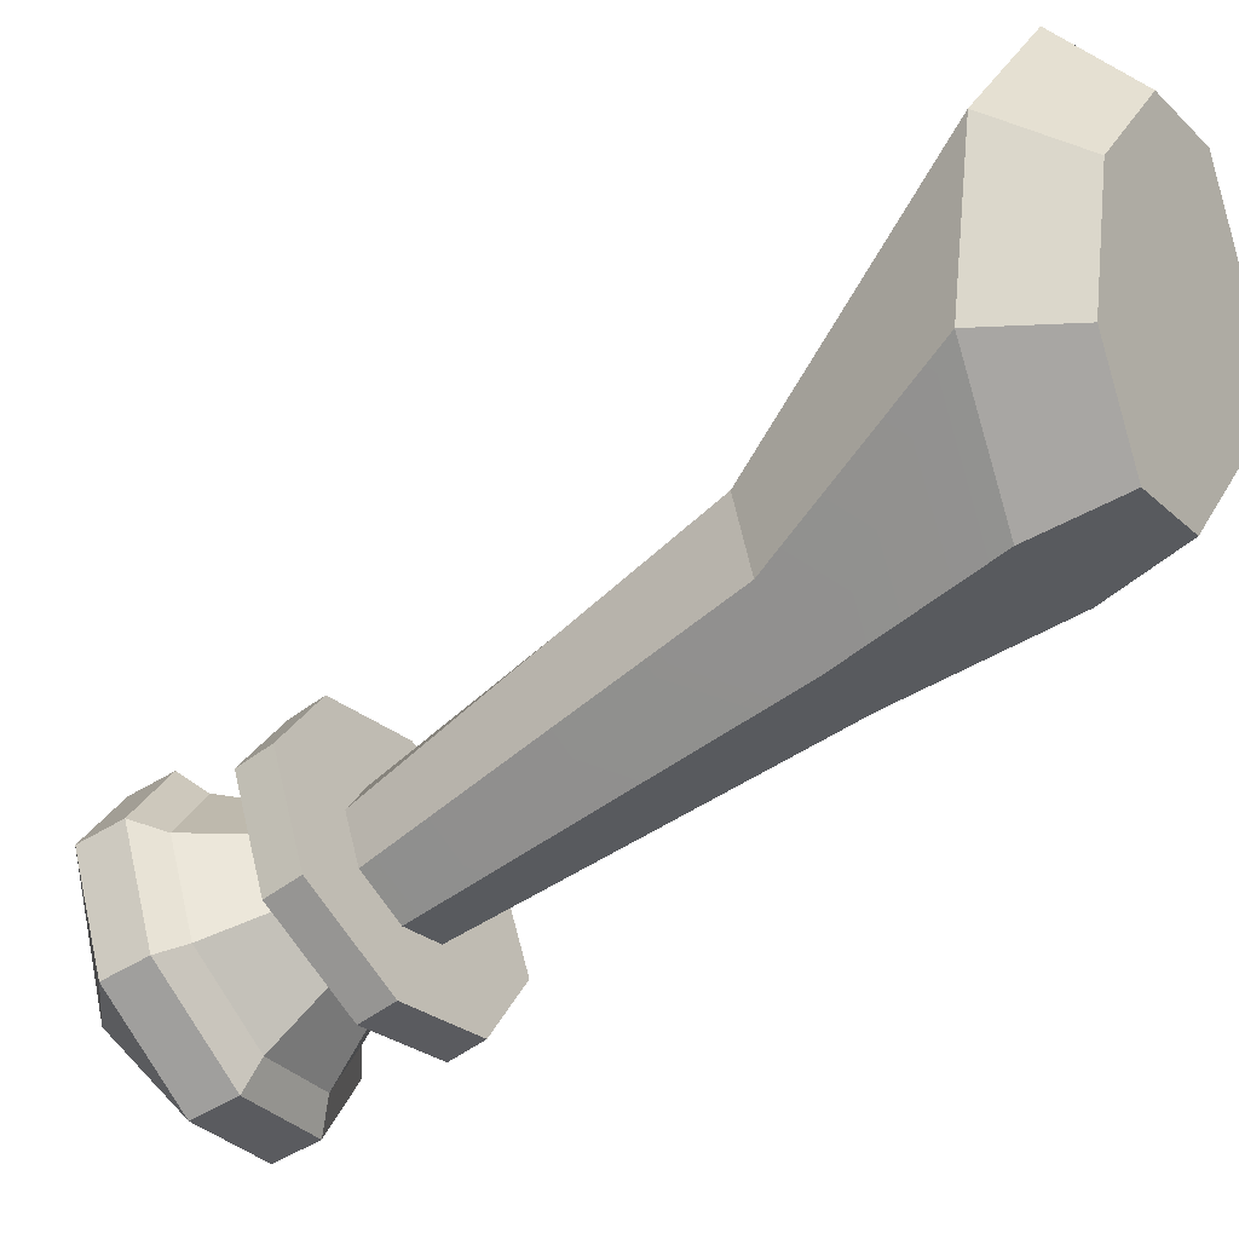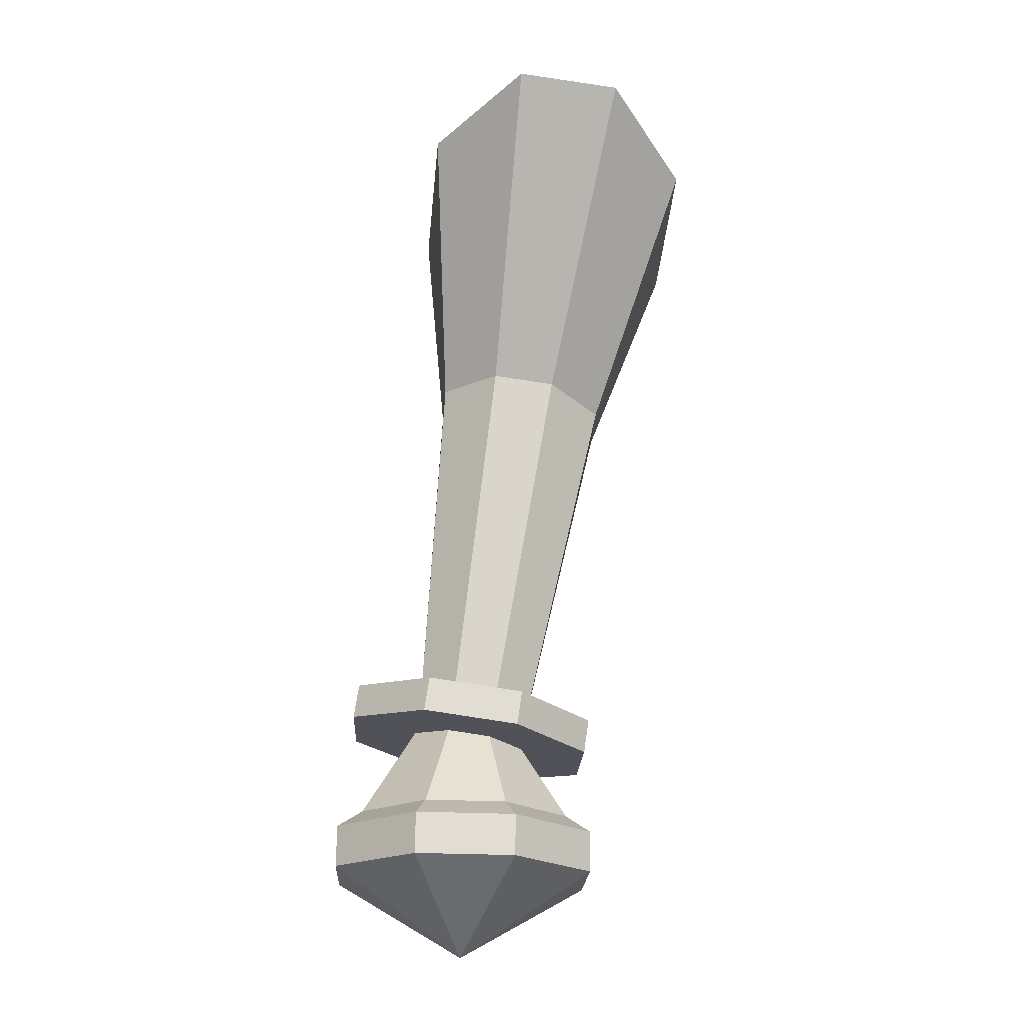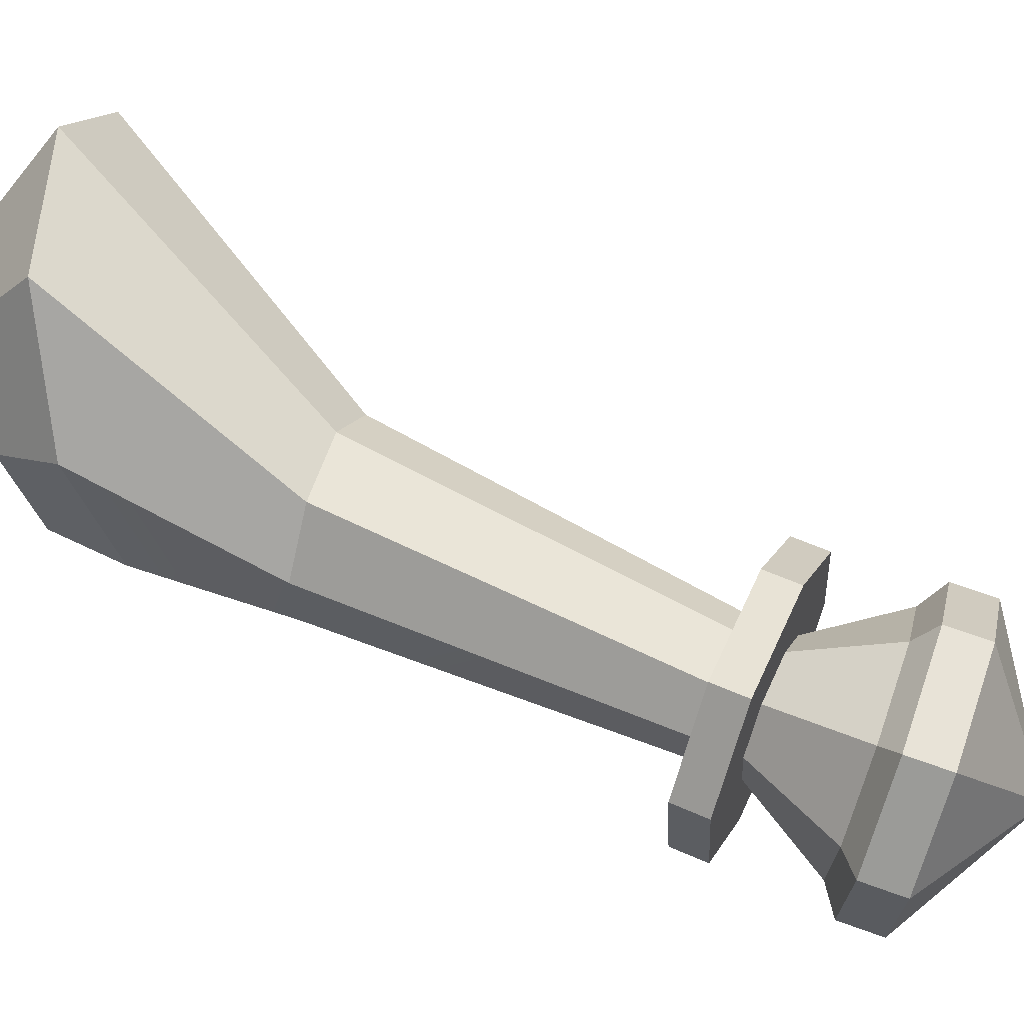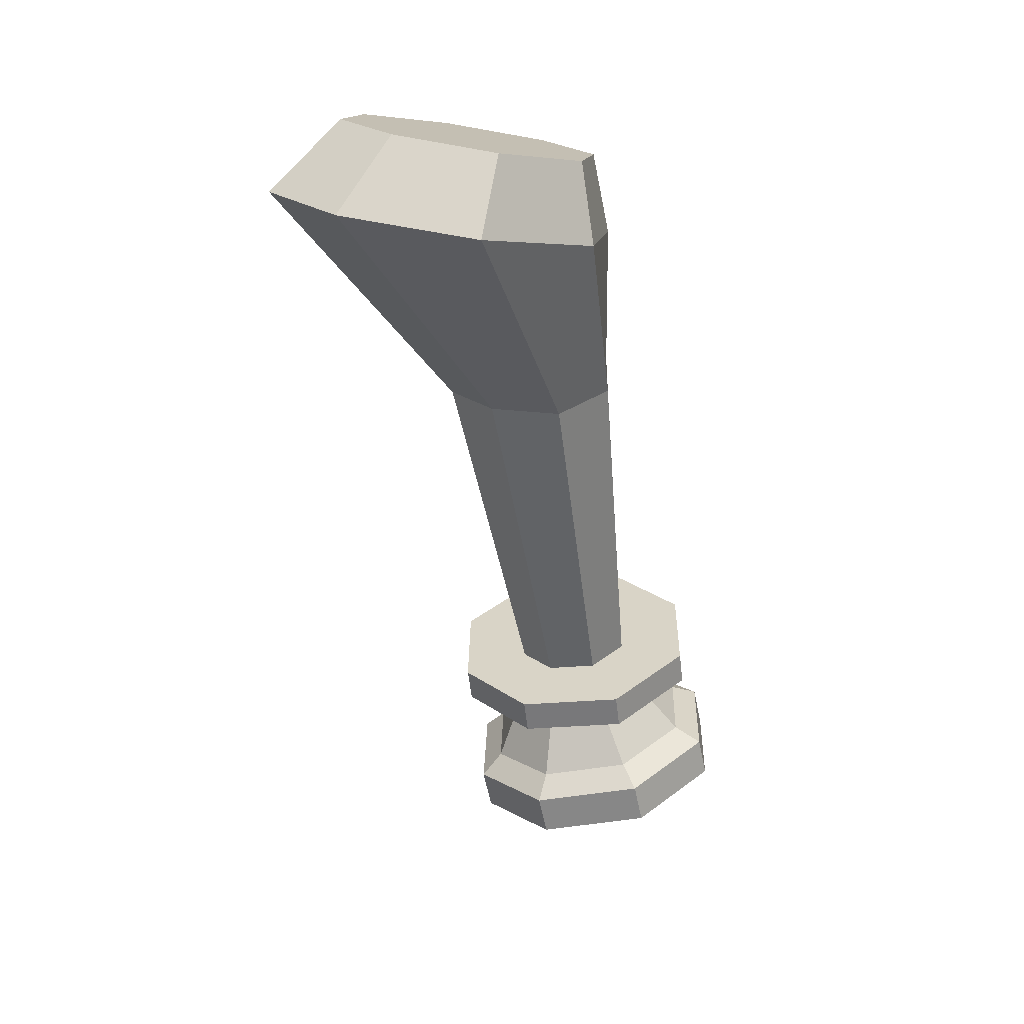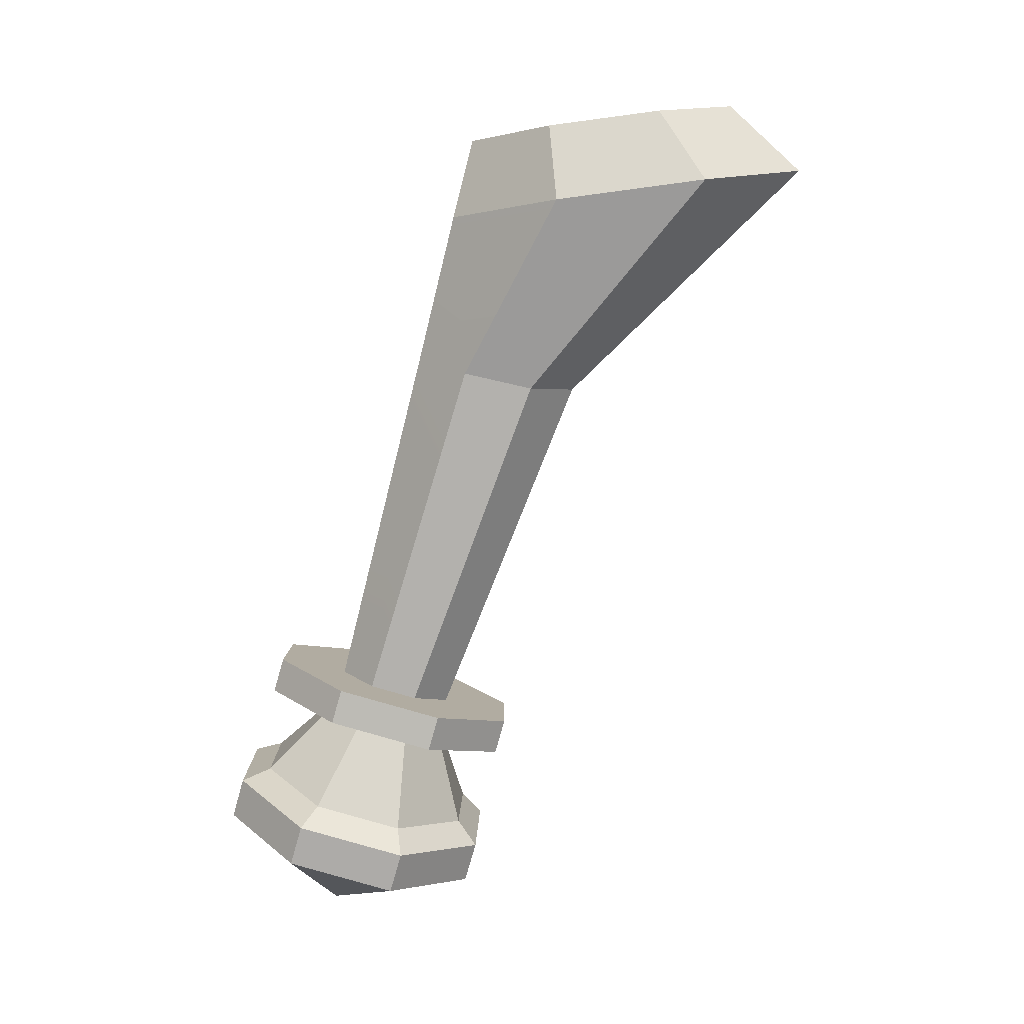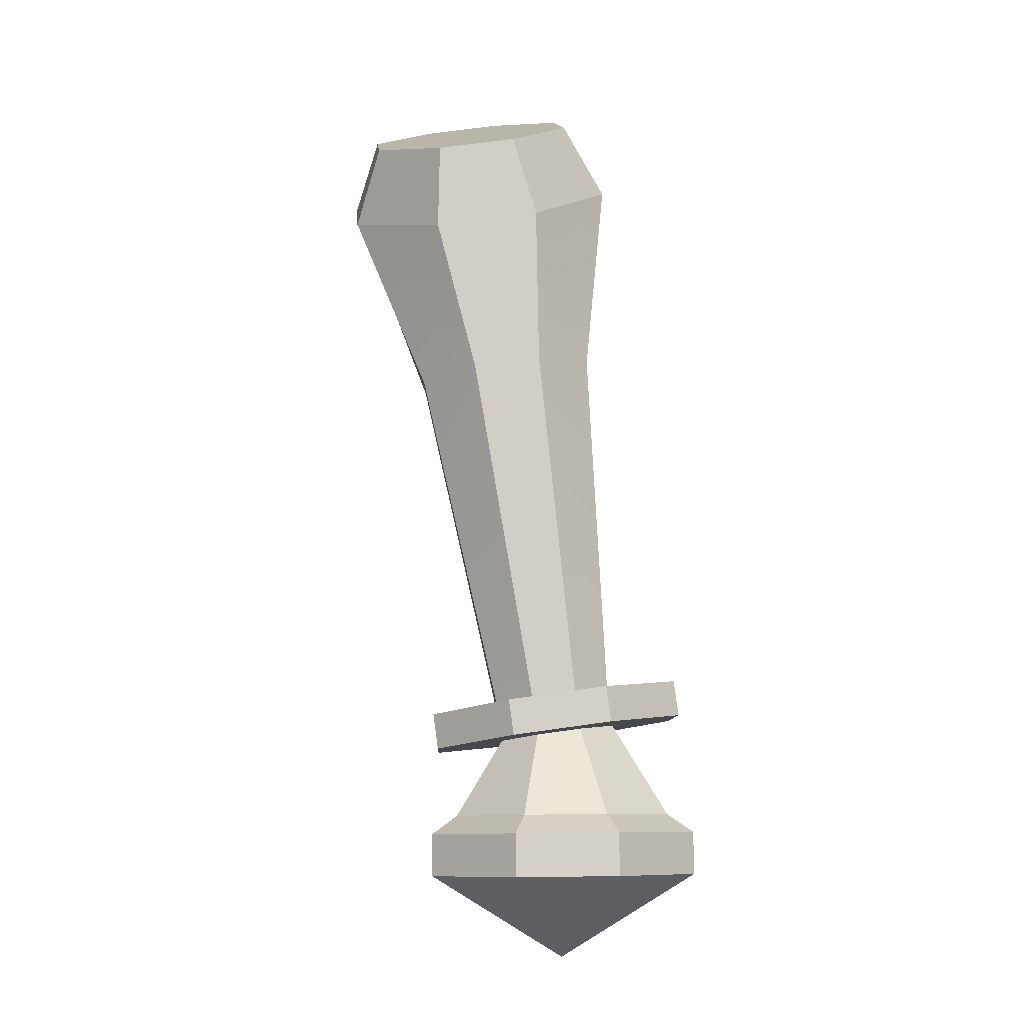
<metadata>
{"format":"obj","ext":"obj","renderer":"f3d","projection":"perspective","resolution":1024,"background":"white","views":[{"elev":-28.1,"azim":117.7,"up":"+Z"},{"elev":-36.8,"azim":-2.8,"up":"+Y"},{"elev":17.6,"azim":-78.1,"up":"+Z"},{"elev":15.6,"azim":49.4,"up":"+Y"},{"elev":13.1,"azim":-88.0,"up":"+Y"},{"elev":6.4,"azim":178.2,"up":"+Y"}]}
</metadata>
<code>
g SM_Veh_Mini_Loader_01_Joystick_01
v 0.01446 0.002783 0.04016
v 0.0379 0.008817 0.01876
v -0.01446 0.002783 0.04016
v -0.0379 0.008817 0.01876
v -0.0379 0.01731 -0.01139
v -0.01446 0.02335 -0.0328
v 0.01446 0.02335 -0.0328
v 0.0379 0.01731 -0.01139
v 0.01172 0.009737 0.03468
v 0.03074 0.01463 0.01732
v -0.01172 0.009737 0.03468
v -0.03074 0.01463 0.01732
v -0.03074 0.02152 -0.007129
v -0.01172 0.02641 -0.02449
v 0.01172 0.02641 -0.02449
v 0.03074 0.02152 -0.007129
v 0.007108 0.03595 0.02731
v 0.01725 0.03731 0.01761
v -0.005401 0.03752 0.02776
v -0.01554 0.04143 0.01878
v -0.01554 0.04514 0.005623
v -0.005401 0.04649 -0.004076
v 0.007108 0.04492 -0.004519
v 0.01725 0.04102 0.004462
v 0.02475 0.1422 0.06883
v 0.006664 0.1444 0.06947
v -0.009203 0.1474 0.05711
v -0.0097 0.1519 0.03738
v 0.005629 0.1536 0.02255
v 0.02474 0.1512 0.02187
v 0.04017 0.1456 0.03561
v 0.03995 0.1412 0.05538
v 1.281e-08 -0.02158 -0.006083
v 0.01446 -0.008756 0.03691
v -0.01446 -0.008756 0.03691
v -0.0379 -0.002723 0.0155
v -0.0379 0.005774 -0.01464
v -0.01446 0.01181 -0.03605
v 0.01446 0.01181 -0.03605
v 0.0379 0.005774 -0.01464
v 0.0379 -0.002723 0.0155
v -0.004101 0.04712 0.03046
v 0.008408 0.04555 0.03002
v 0.01855 0.04691 0.02032
v 0.01855 0.05061 0.007166
v 0.008408 0.05452 -0.001815
v -0.004101 0.05609 -0.001372
v -0.01424 0.05473 0.008327
v -0.01424 0.05102 0.02148
v -0.01296 0.03329 0.04643
v 0.01467 0.02982 0.04545
v -0.01166 0.04288 0.04913
v 0.01597 0.03941 0.04815
v -0.0345 0.04158 0.02735
v -0.0332 0.05118 0.03006
v -0.0345 0.04975 -0.001615
v -0.0332 0.05934 0.001089
v -0.01296 0.05263 -0.02221
v -0.01166 0.06223 -0.01951
v 0.01467 0.04916 -0.02319
v 0.01597 0.05876 -0.02049
v 0.03621 0.04087 -0.004117
v 0.03751 0.05046 -0.001413
v 0.03621 0.0327 0.02485
v 0.03751 0.0423 0.02756
v 0.01292 0.2195 0.03871
v 0.02603 0.2233 0.07733
v -0.002197 0.229 0.09448
v -0.003874 0.2248 0.06224
v 0.0636 0.2001 0.105
v 0.04117 0.2072 0.1364
v 0.03915 0.227 0.116
v 0.05594 0.2217 0.09243
v 0.01154 0.2109 0.1375
v 0.01697 0.2298 0.1167
v -0.01407 0.2098 0.1077
v -0.01631 0.2041 0.06467
v 0.006124 0.1971 0.03323
v 0.03575 0.1934 0.03218
v 0.03509 0.2167 0.03792
v 0.06136 0.1944 0.06192
v 0.05426 0.2175 0.06018
v 0.01446 -0.008756 0.03691
v 0.01446 0.002783 0.04016
v -0.01446 -0.008756 0.03691
v -0.01446 0.002783 0.04016
v -0.0379 -0.002723 0.0155
v -0.0379 0.008817 0.01876
v -0.0379 0.005774 -0.01464
v -0.0379 0.01731 -0.01139
v -0.01446 0.01181 -0.03605
v -0.01446 0.02335 -0.0328
v 0.01446 0.01181 -0.03605
v 0.01446 0.02335 -0.0328
v 0.0379 0.005774 -0.01464
v 0.0379 -0.002723 0.0155
v 0.0379 0.008817 0.01876
v 0.0379 0.01731 -0.01139
v 0.0379 0.008817 0.01876
v 0.01446 0.002783 0.04016
v 0.01446 0.002783 0.04016
v -0.01446 0.002783 0.04016
v 0.01172 0.009737 0.03468
v -0.01446 0.002783 0.04016
v -0.0379 0.008817 0.01876
v -0.01172 0.009737 0.03468
v -0.0379 0.008817 0.01876
v -0.0379 0.01731 -0.01139
v -0.03074 0.01463 0.01732
v -0.0379 0.01731 -0.01139
v -0.01446 0.02335 -0.0328
v -0.03074 0.02152 -0.007129
v -0.01446 0.02335 -0.0328
v 0.01446 0.02335 -0.0328
v -0.01172 0.02641 -0.02449
v 0.01446 0.02335 -0.0328
v 0.0379 0.01731 -0.01139
v 0.01172 0.02641 -0.02449
v 0.0379 0.01731 -0.01139
v 0.0379 0.008817 0.01876
v 0.03074 0.01463 0.01732
v 0.03074 0.02152 -0.007129
v 0.03074 0.01463 0.01732
v 0.01172 0.009737 0.03468
v 0.01172 0.009737 0.03468
v -0.01172 0.009737 0.03468
v 0.007108 0.03595 0.02731
v -0.01172 0.009737 0.03468
v -0.03074 0.01463 0.01732
v -0.005401 0.03752 0.02776
v -0.03074 0.01463 0.01732
v -0.03074 0.02152 -0.007129
v -0.01554 0.04143 0.01878
v -0.03074 0.02152 -0.007129
v -0.01172 0.02641 -0.02449
v -0.01554 0.04514 0.005623
v -0.01172 0.02641 -0.02449
v 0.01172 0.02641 -0.02449
v -0.005401 0.04649 -0.004076
v 0.01172 0.02641 -0.02449
v 0.03074 0.02152 -0.007129
v 0.007108 0.04492 -0.004519
v 0.03074 0.02152 -0.007129
v 0.03074 0.01463 0.01732
v 0.01725 0.03731 0.01761
v 0.01725 0.04102 0.004462
v 0.04117 0.2072 0.1364
v 0.03915 0.227 0.116
v 0.01154 0.2109 0.1375
v -0.002197 0.229 0.09448
v 0.01697 0.2298 0.1167
v -0.01407 0.2098 0.1077
v -0.003874 0.2248 0.06224
v -0.002197 0.229 0.09448
v -0.01631 0.2041 0.06467
v 0.01292 0.2195 0.03871
v -0.003874 0.2248 0.06224
v 0.006124 0.1971 0.03323
v 0.01292 0.2195 0.03871
v 0.03575 0.1934 0.03218
v 0.03509 0.2167 0.03792
v 0.06136 0.1944 0.06192
v 0.0636 0.2001 0.105
v 0.05594 0.2217 0.09243
v 0.05426 0.2175 0.06018
v -0.01296 0.03329 0.04643
v -0.01166 0.04288 0.04913
v -0.0345 0.04158 0.02735
v -0.0332 0.05118 0.03006
v -0.0345 0.04975 -0.001615
v -0.0332 0.05934 0.001089
v -0.01296 0.05263 -0.02221
v -0.01166 0.06223 -0.01951
v 0.01467 0.04916 -0.02319
v 0.01597 0.05876 -0.02049
v 0.03621 0.04087 -0.004117
v 0.03751 0.05046 -0.001413
v 0.03621 0.0327 0.02485
v 0.01467 0.02982 0.04545
v 0.01597 0.03941 0.04815
v 0.03751 0.0423 0.02756
v 0.05426 0.2175 0.06018
v 0.03509 0.2167 0.03792
v 0.05594 0.2217 0.09243
v 0.03915 0.227 0.116
v 0.01697 0.2298 0.1167
v -0.01446 -0.008756 0.03691
v 0.01446 -0.008756 0.03691
v 1.281e-08 -0.02158 -0.006083
v -0.0379 -0.002723 0.0155
v -0.01446 -0.008756 0.03691
v 1.281e-08 -0.02158 -0.006083
v -0.0379 0.005774 -0.01464
v -0.0379 -0.002723 0.0155
v 1.281e-08 -0.02158 -0.006083
v -0.01446 0.01181 -0.03605
v -0.0379 0.005774 -0.01464
v 1.281e-08 -0.02158 -0.006083
v 0.01446 0.01181 -0.03605
v -0.01446 0.01181 -0.03605
v 1.281e-08 -0.02158 -0.006083
v 0.0379 0.005774 -0.01464
v 0.01446 0.01181 -0.03605
v 1.281e-08 -0.02158 -0.006083
v 0.0379 -0.002723 0.0155
v 0.0379 0.005774 -0.01464
v 1.281e-08 -0.02158 -0.006083
v 0.01446 -0.008756 0.03691
v 0.0379 -0.002723 0.0155
v 0.008408 0.04555 0.03002
v 0.02475 0.1422 0.06883
v 0.01855 0.04691 0.02032
v 0.03995 0.1412 0.05538
v 0.01855 0.05061 0.007166
v 0.04017 0.1456 0.03561
v 0.008408 0.05452 -0.001815
v 0.02474 0.1512 0.02187
v -0.004101 0.05609 -0.001372
v 0.005629 0.1536 0.02255
v -0.01424 0.05473 0.008327
v -0.0097 0.1519 0.03738
v -0.004101 0.04712 0.03046
v -0.01424 0.05102 0.02148
v -0.009203 0.1474 0.05711
v 0.006664 0.1444 0.06947
v 0.007108 0.03595 0.02731
v -0.005401 0.03752 0.02776
v -0.01296 0.03329 0.04643
v 0.01467 0.02982 0.04545
v -0.004101 0.04712 0.03046
v 0.008408 0.04555 0.03002
v 0.01597 0.03941 0.04815
v -0.01166 0.04288 0.04913
v -0.01554 0.04143 0.01878
v -0.0345 0.04158 0.02735
v -0.01424 0.05102 0.02148
v -0.0332 0.05118 0.03006
v -0.01554 0.04514 0.005623
v -0.0345 0.04975 -0.001615
v -0.01424 0.05473 0.008327
v -0.0332 0.05934 0.001089
v -0.005401 0.04649 -0.004076
v -0.01296 0.05263 -0.02221
v -0.004101 0.05609 -0.001372
v -0.01166 0.06223 -0.01951
v 0.007108 0.04492 -0.004519
v 0.01467 0.04916 -0.02319
v 0.008408 0.05452 -0.001815
v 0.01597 0.05876 -0.02049
v 0.01725 0.04102 0.004462
v 0.03621 0.04087 -0.004117
v 0.01855 0.05061 0.007166
v 0.03751 0.05046 -0.001413
v 0.01725 0.03731 0.01761
v 0.03621 0.0327 0.02485
v 0.01855 0.04691 0.02032
v 0.03751 0.0423 0.02756
v 0.03995 0.1412 0.05538
v 0.02475 0.1422 0.06883
v 0.04117 0.2072 0.1364
v 0.0636 0.2001 0.105
v 0.02475 0.1422 0.06883
v 0.006664 0.1444 0.06947
v 0.01154 0.2109 0.1375
v 0.04117 0.2072 0.1364
v 0.006664 0.1444 0.06947
v -0.009203 0.1474 0.05711
v -0.01407 0.2098 0.1077
v 0.01154 0.2109 0.1375
v -0.009203 0.1474 0.05711
v -0.0097 0.1519 0.03738
v -0.01631 0.2041 0.06467
v -0.01407 0.2098 0.1077
v 0.006124 0.1971 0.03323
v -0.01631 0.2041 0.06467
v 0.06136 0.1944 0.06192
v 0.03575 0.1934 0.03218
v 0.04017 0.1456 0.03561
v 0.03995 0.1412 0.05538
v 0.0636 0.2001 0.105
v 0.06136 0.1944 0.06192
g SM_Veh_Mini_Loader_01_Joystick_01_0
f 188 187 33
f 191 190 189
f 194 193 192
f 197 196 195
f 200 199 198
f 203 202 201
f 206 205 204
f 209 208 207
f 69 68 66
f 68 67 66
f 66 67 182
f 183 66 182
f 182 67 184
f 67 185 184
f 185 67 68
f 186 185 68
f 1 34 41
f 2 1 41
f 3 35 83
f 84 3 83
f 4 36 85
f 86 4 85
f 5 37 87
f 88 5 87
f 6 38 89
f 90 6 89
f 7 39 91
f 92 7 91
f 8 40 93
f 94 8 93
f 97 96 95
f 98 97 95
f 9 100 99
f 10 9 99
f 11 102 101
f 103 11 101
f 12 105 104
f 106 12 104
f 13 108 107
f 109 13 107
f 14 111 110
f 112 14 110
f 15 114 113
f 115 15 113
f 16 117 116
f 118 16 116
f 121 120 119
f 122 121 119
f 17 124 123
f 18 17 123
f 19 126 125
f 127 19 125
f 20 129 128
f 130 20 128
f 21 132 131
f 133 21 131
f 22 135 134
f 136 22 134
f 23 138 137
f 139 23 137
f 24 141 140
f 142 24 140
f 145 144 143
f 146 145 143
f 72 71 70
f 73 72 70
f 75 74 147
f 148 75 147
f 150 76 149
f 151 150 149
f 153 77 152
f 154 153 152
f 156 78 155
f 157 156 155
f 159 80 158
f 80 79 158
f 158 79 29
f 79 217 29
f 29 217 47
f 217 216 47
f 82 81 160
f 161 82 160
f 164 163 162
f 165 164 162
f 52 50 51
f 53 52 51
f 55 54 166
f 167 55 166
f 57 56 168
f 169 57 168
f 59 58 170
f 171 59 170
f 61 60 172
f 173 61 172
f 63 62 174
f 175 63 174
f 65 64 176
f 177 65 176
f 180 179 178
f 181 180 178
f 26 42 43
f 25 26 43
f 211 210 44
f 32 211 44
f 213 212 45
f 31 213 45
f 215 214 46
f 30 215 46
f 276 215 30
f 277 276 30
f 219 218 48
f 28 219 48
f 274 219 28
f 275 274 28
f 221 220 49
f 27 221 49
f 224 223 222
f 225 224 222
f 260 259 258
f 261 260 258
f 264 263 262
f 265 264 262
f 268 267 266
f 269 268 266
f 272 271 270
f 273 272 270
f 280 279 278
f 281 280 278
f 228 227 226
f 229 228 226
f 228 235 227
f 229 226 254
f 235 234 227
f 255 229 254
f 235 239 234
f 255 254 250
f 239 238 234
f 251 255 250
f 239 243 238
f 251 250 246
f 243 242 238
f 247 251 246
f 247 246 242
f 243 247 242
f 232 231 230
f 233 232 230
f 232 257 231
f 233 230 236
f 257 256 231
f 237 233 236
f 257 253 256
f 237 236 240
f 253 252 256
f 241 237 240
f 253 249 252
f 241 240 244
f 249 248 252
f 245 241 244
f 245 244 248
f 249 245 248

</code>
